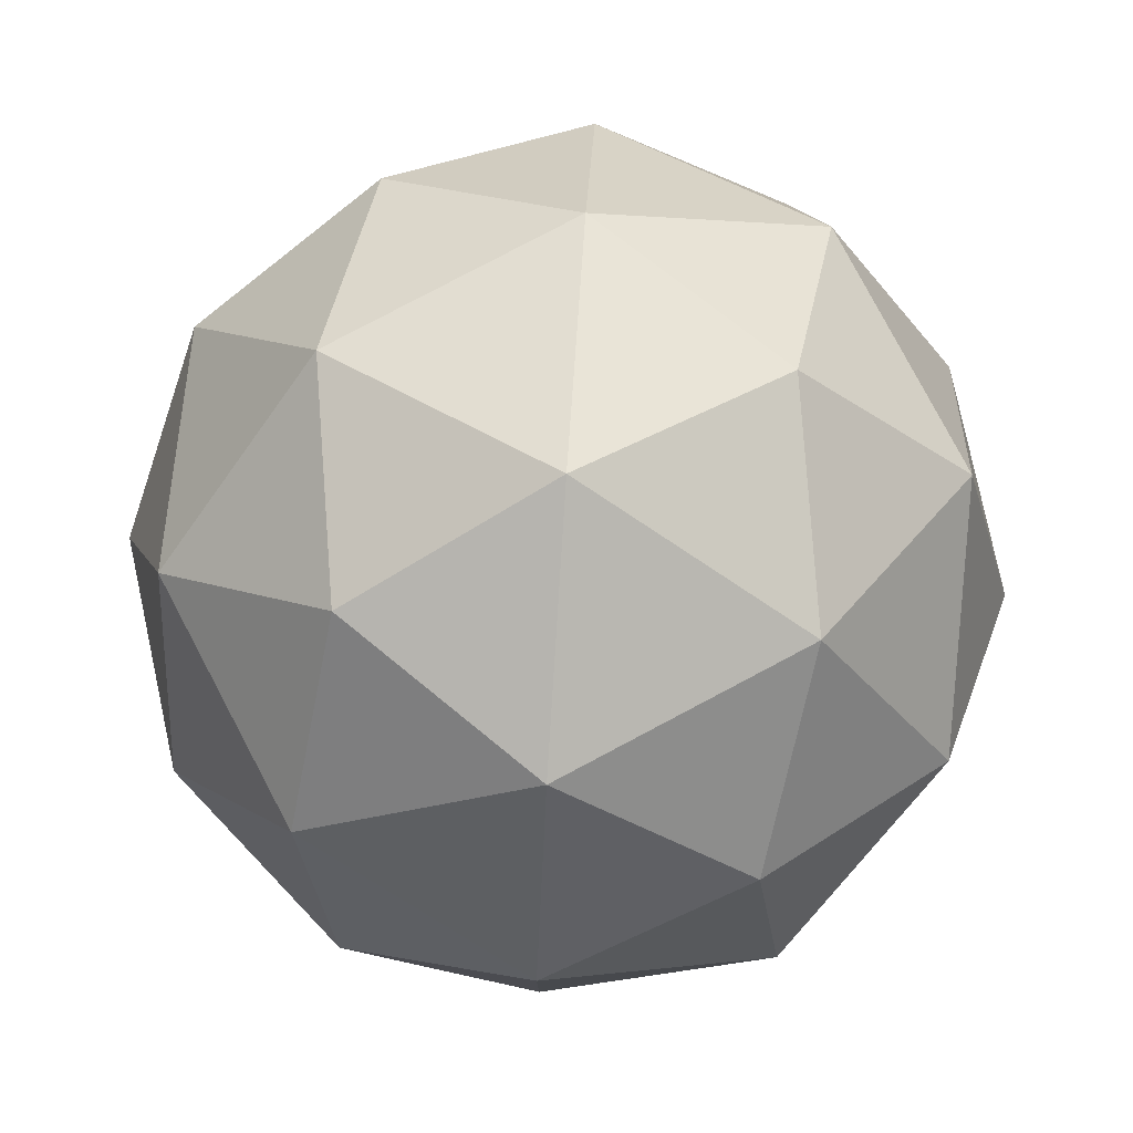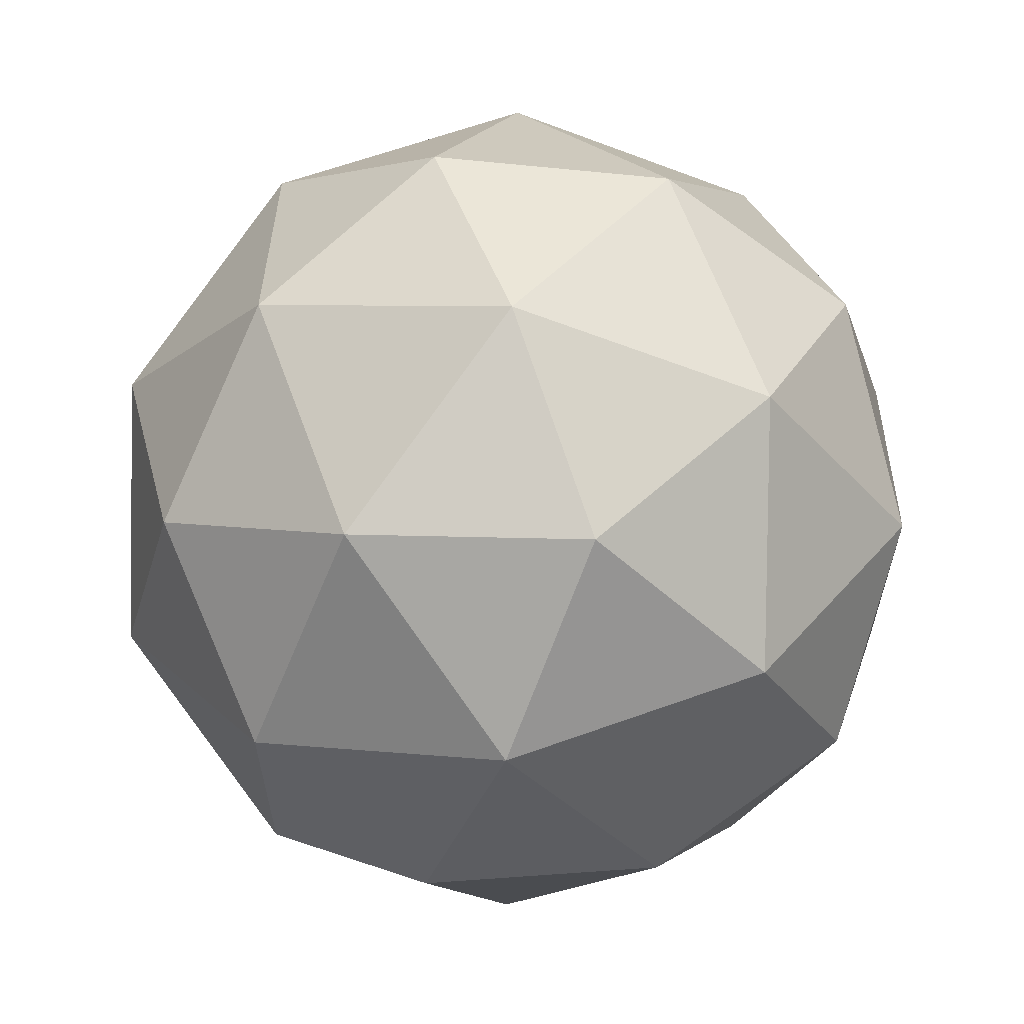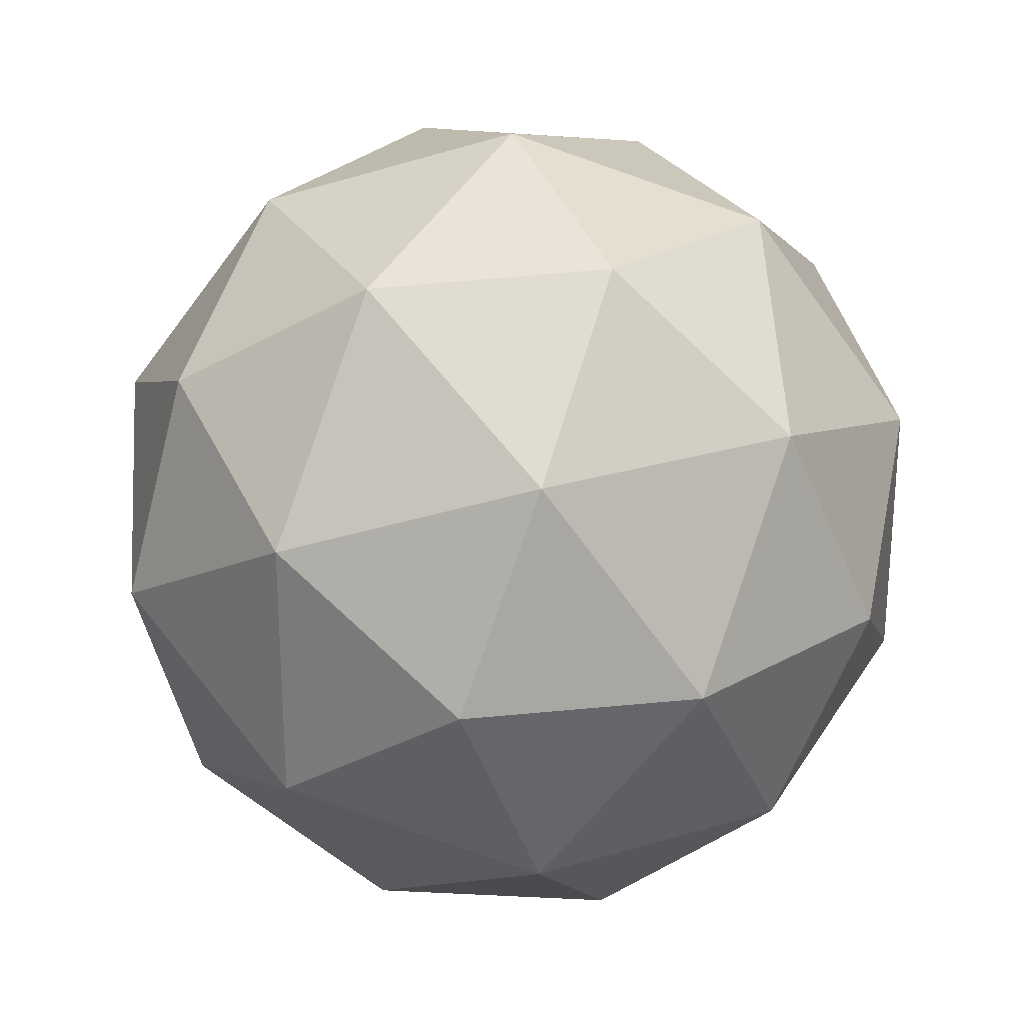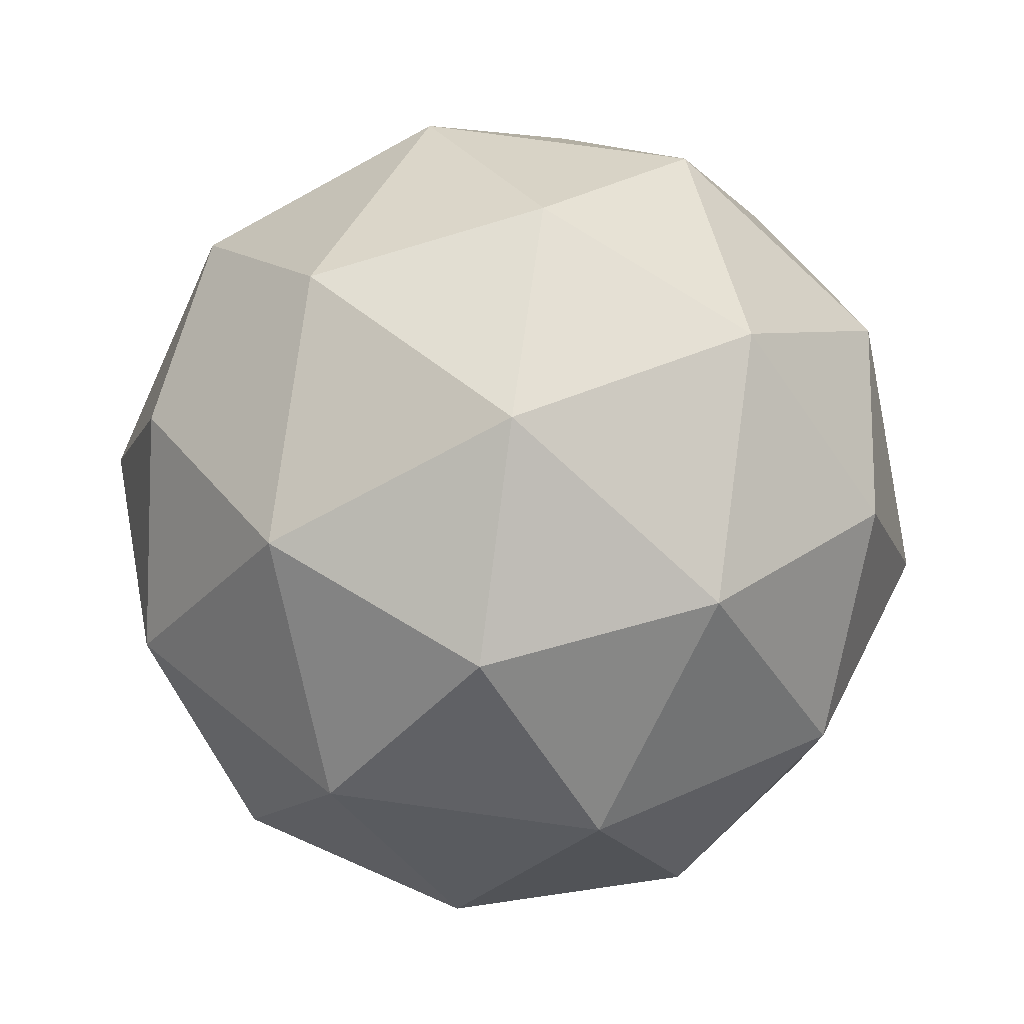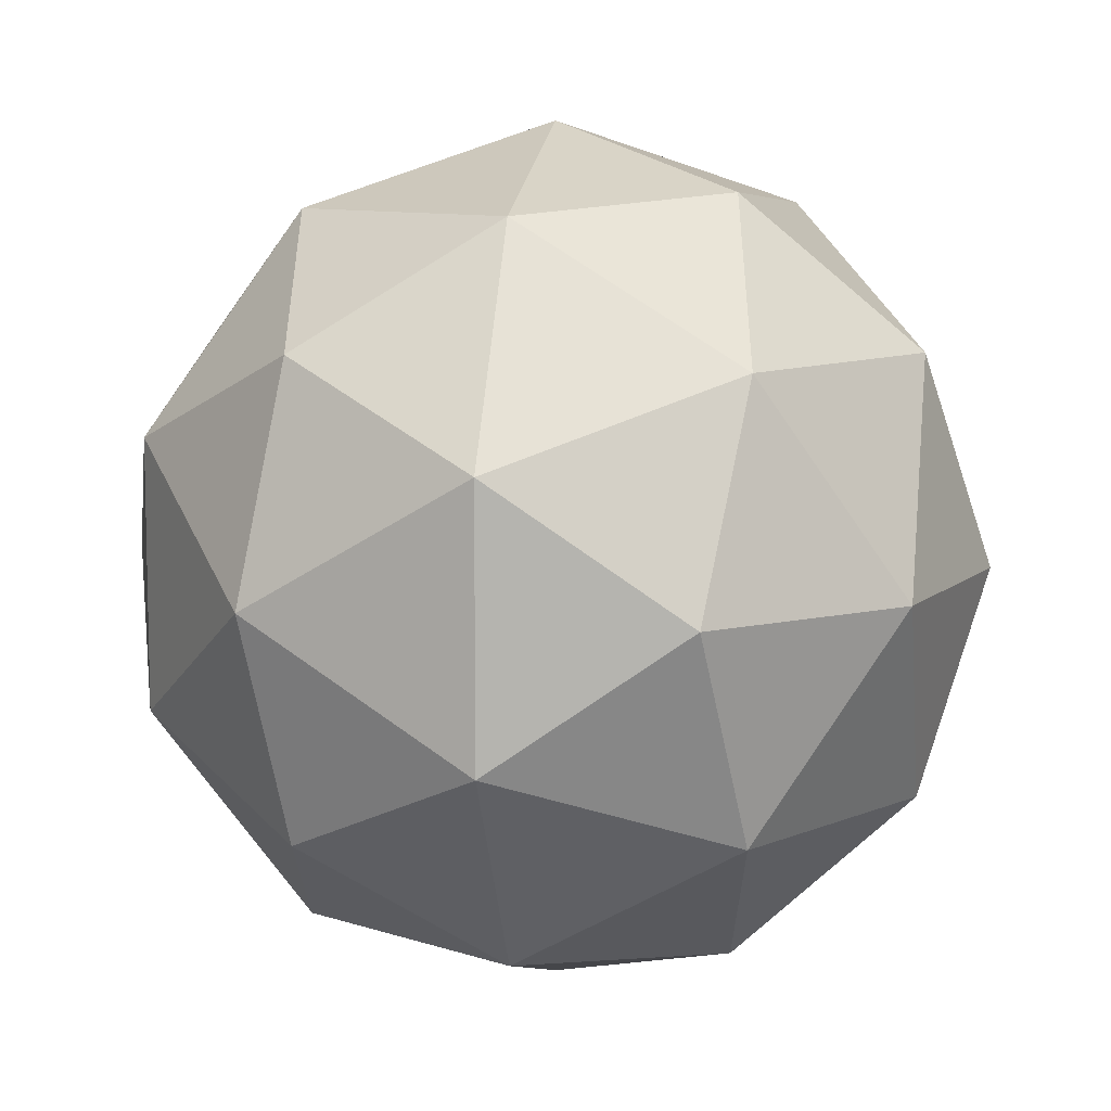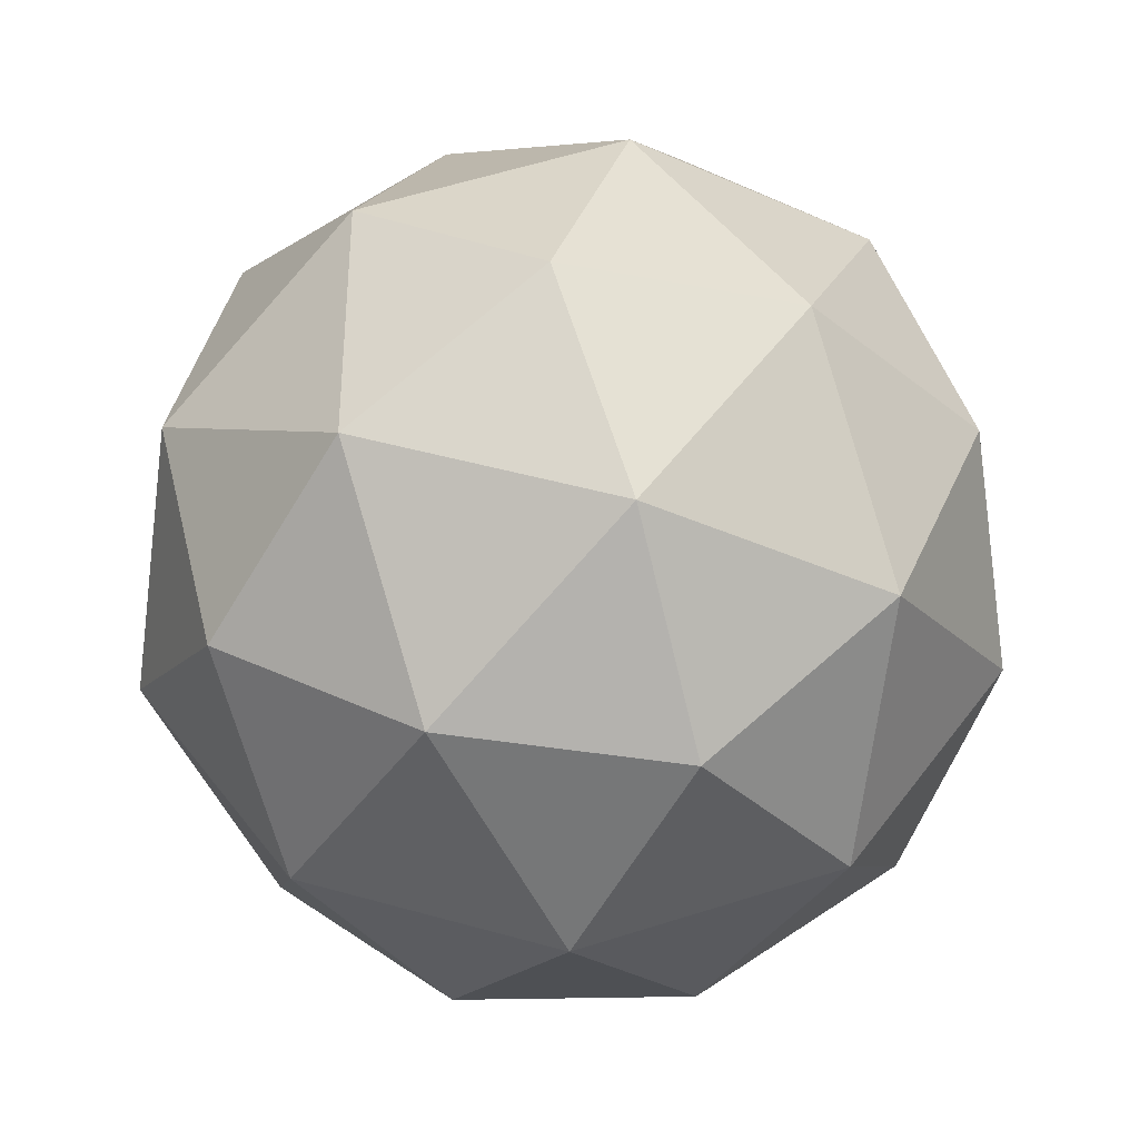
<metadata>
{"format":"obj","ext":"obj","renderer":"f3d","projection":"perspective","resolution":1024,"background":"white","views":[{"elev":79.6,"azim":-117.9,"up":"+Z"},{"elev":63.3,"azim":160.0,"up":"+Z"},{"elev":27.2,"azim":64.9,"up":"+Y"},{"elev":78.2,"azim":7.7,"up":"+Z"},{"elev":9.2,"azim":-138.5,"up":"+Y"},{"elev":-38.1,"azim":150.5,"up":"+Z"}]}
</metadata>
<code>
o Icosphere
g Icosphere
v 0.5257 0.8507 0
v 0.809 0.5 0.309
v 0.309 0.809 0.5
v 0.8507 0 0.5257
v 0.5 0.309 0.809
v 0 0.5257 0.8507
v 0 1 0
v -0.309 0.809 0.5
v -0.5257 0.8507 0
v 0.309 0.809 -0.5
v -0.309 0.809 -0.5
v 0 0.5257 -0.8507
v 0.809 0.5 -0.309
v 0.5 0.309 -0.809
v 0.8507 0 -0.5257
v 1 0 0
v -0.809 0.5 0.309
v -0.5 0.309 0.809
v -0.8507 0 0.5257
v 0 0 1
v 0.5 -0.309 0.809
v 0 -0.5257 0.8507
v 0.809 -0.5 0.309
v 0.809 -0.5 -0.309
v 0.5257 -0.8507 0
v 0.5 -0.309 -0.809
v 0 0 -1
v 0 -0.5257 -0.8507
v -0.5 0.309 -0.809
v -0.809 0.5 -0.309
v -0.8507 0 -0.5257
v -0.5257 -0.8507 0
v -0.809 -0.5 0.309
v -0.309 -0.809 0.5
v -0.5 -0.309 0.809
v 0 -1 0
v 0.309 -0.809 0.5
v -0.309 -0.809 -0.5
v 0.309 -0.809 -0.5
v -0.809 -0.5 -0.309
v -0.5 -0.309 -0.809
v -1 0 0
f 1 2 3
f 2 4 5
f 2 5 3
f 3 5 6
f 1 3 7
f 3 6 8
f 3 8 7
f 7 8 9
f 1 7 10
f 7 9 11
f 7 11 10
f 10 11 12
f 1 10 13
f 10 12 14
f 10 14 13
f 13 14 15
f 1 13 2
f 13 15 16
f 13 16 2
f 2 16 4
f 9 8 17
f 8 6 18
f 8 18 17
f 17 18 19
f 6 5 20
f 5 4 21
f 5 21 20
f 20 21 22
f 4 16 23
f 16 15 24
f 16 24 23
f 23 24 25
f 15 14 26
f 14 12 27
f 14 27 26
f 26 27 28
f 12 11 29
f 11 9 30
f 11 30 29
f 29 30 31
f 32 33 34
f 33 19 35
f 33 35 34
f 34 35 22
f 32 34 36
f 34 22 37
f 34 37 36
f 36 37 25
f 32 36 38
f 36 25 39
f 36 39 38
f 38 39 28
f 32 38 40
f 38 28 41
f 38 41 40
f 40 41 31
f 32 40 33
f 40 31 42
f 40 42 33
f 33 42 19
f 22 35 20
f 35 19 18
f 35 18 20
f 20 18 6
f 25 37 23
f 37 22 21
f 37 21 23
f 23 21 4
f 28 39 26
f 39 25 24
f 39 24 26
f 26 24 15
f 31 41 29
f 41 28 27
f 41 27 29
f 29 27 12
f 19 42 17
f 42 31 30
f 42 30 17
f 17 30 9

</code>
